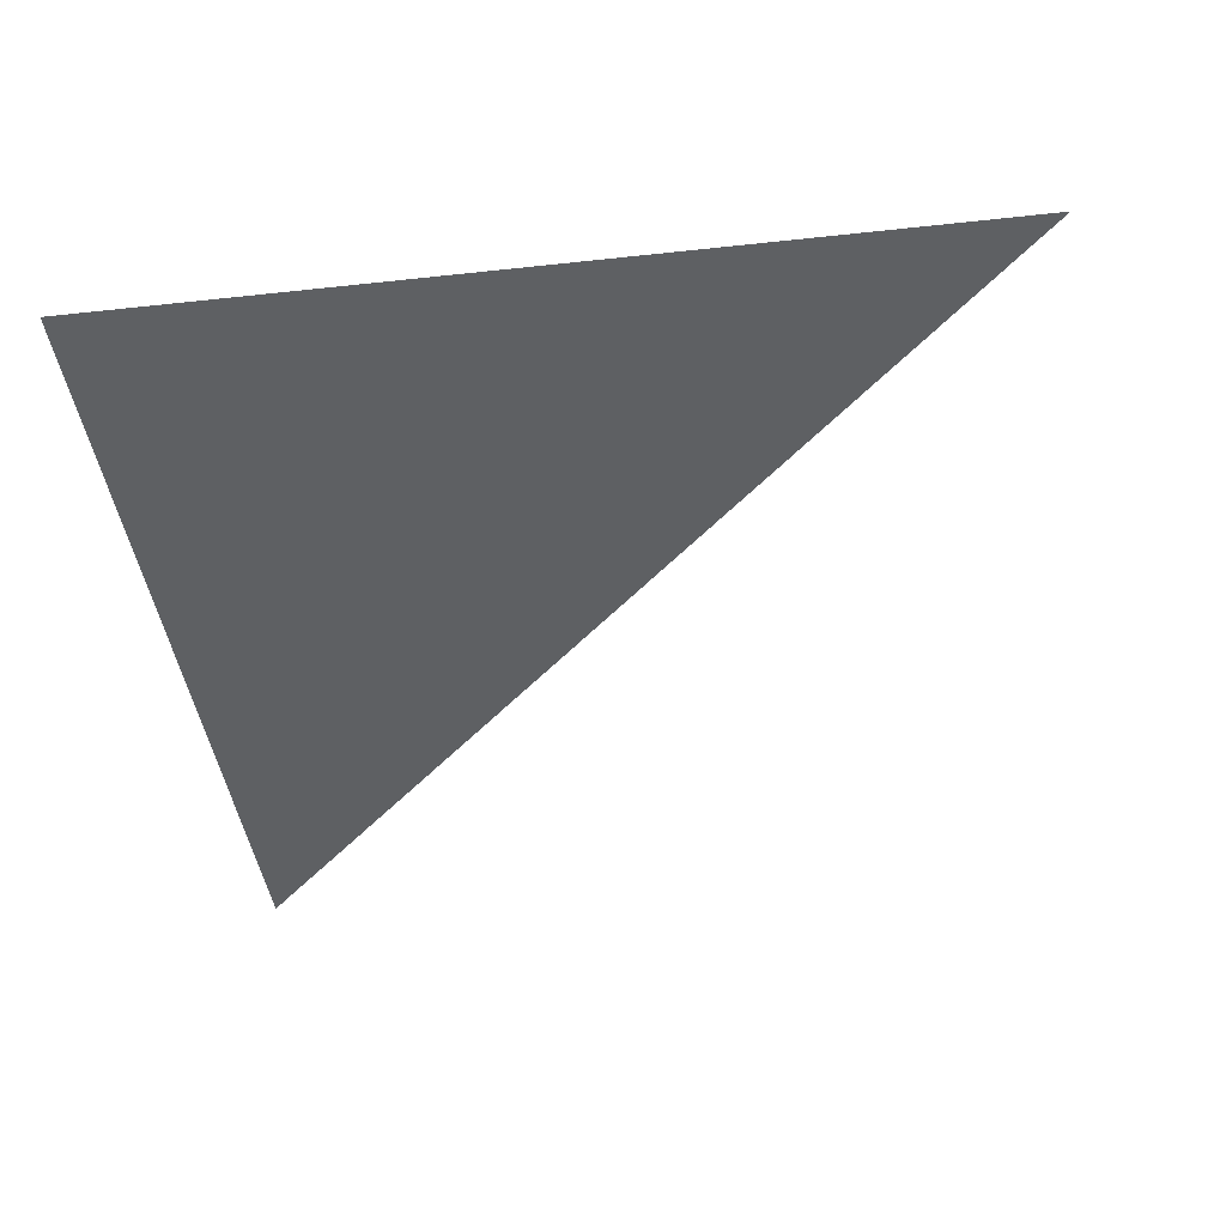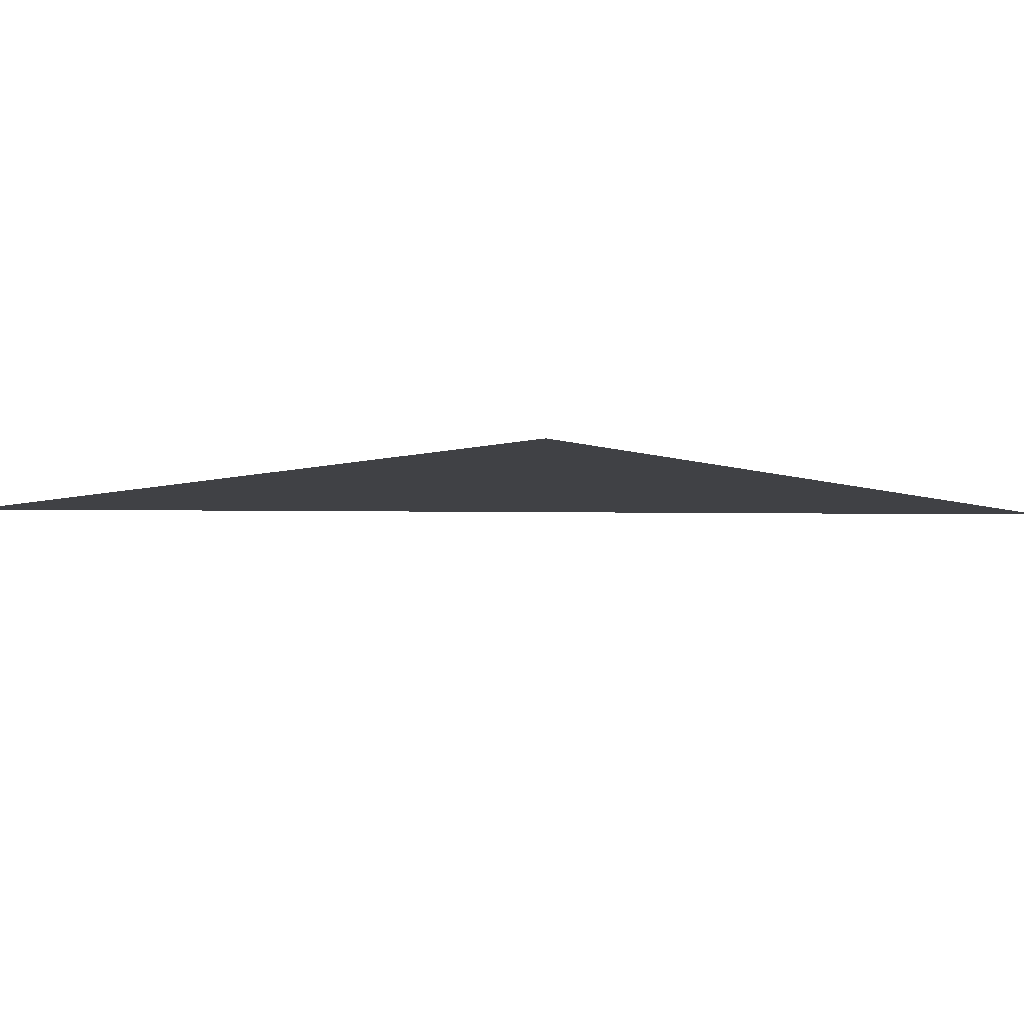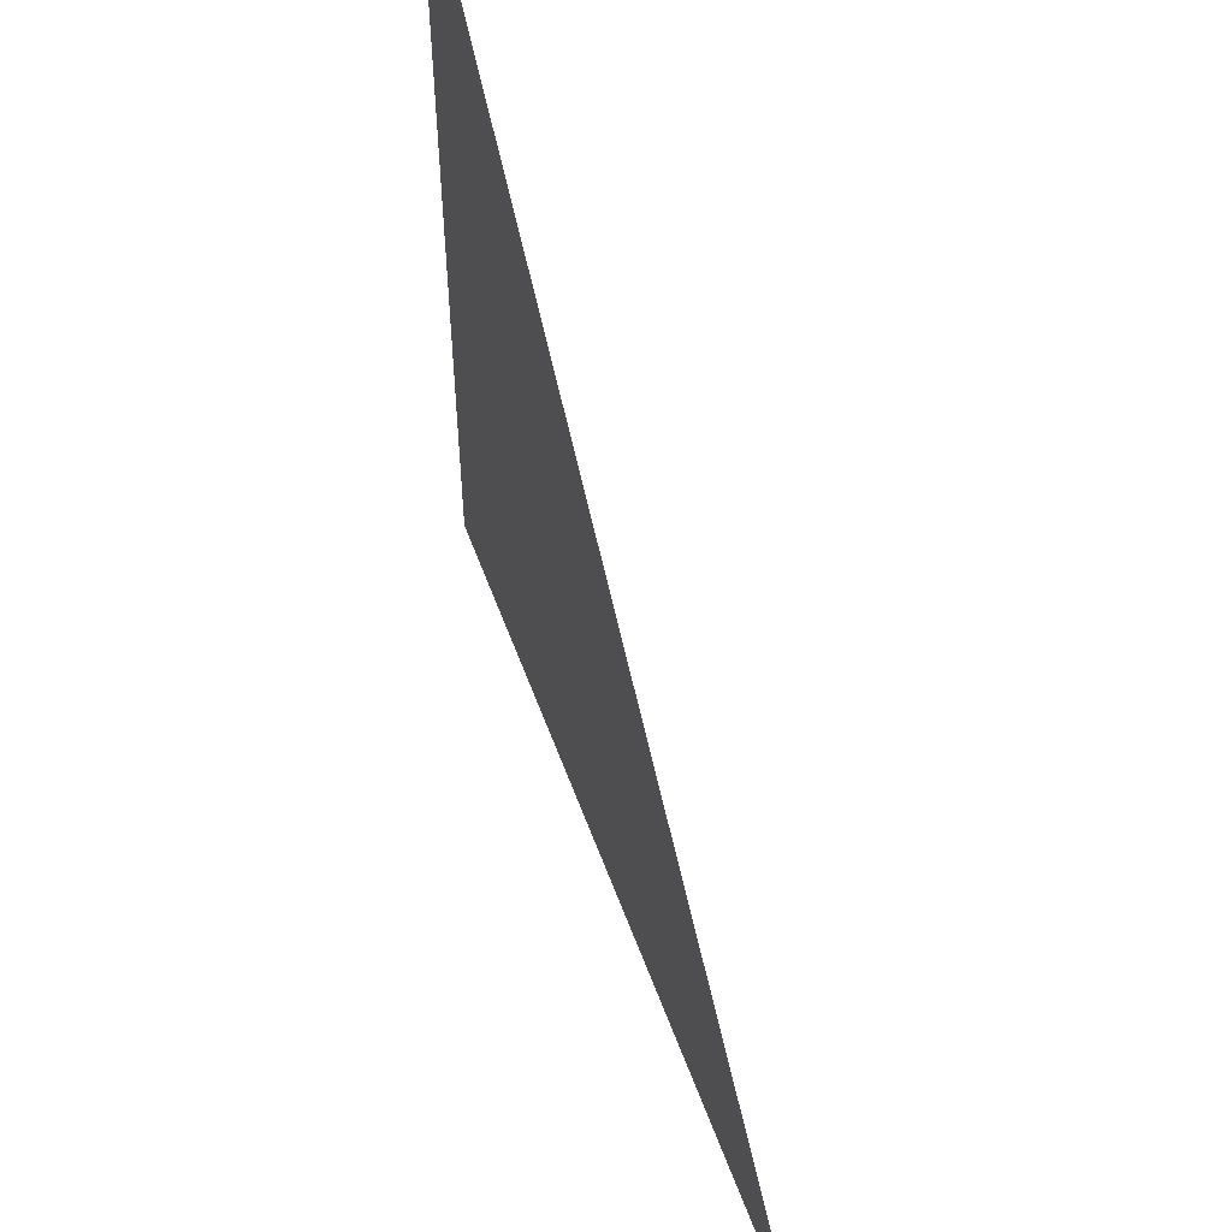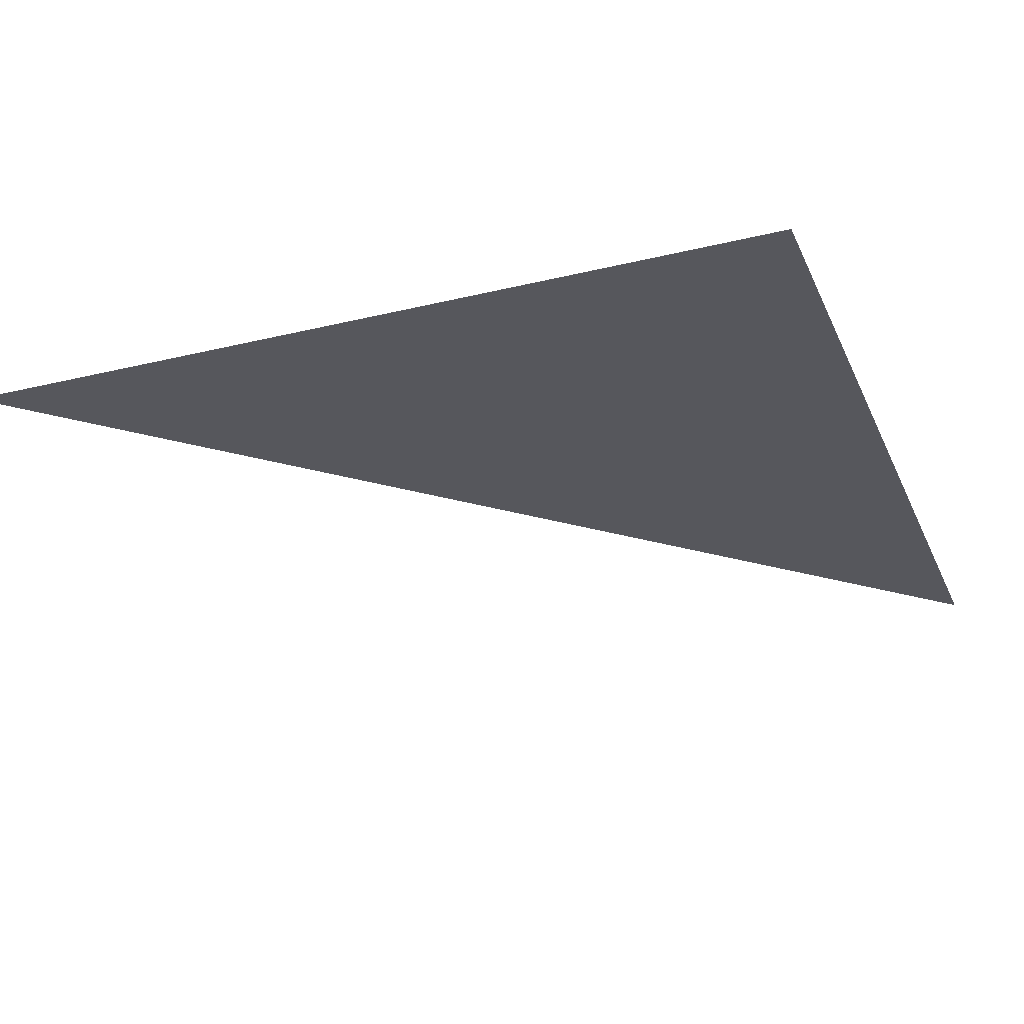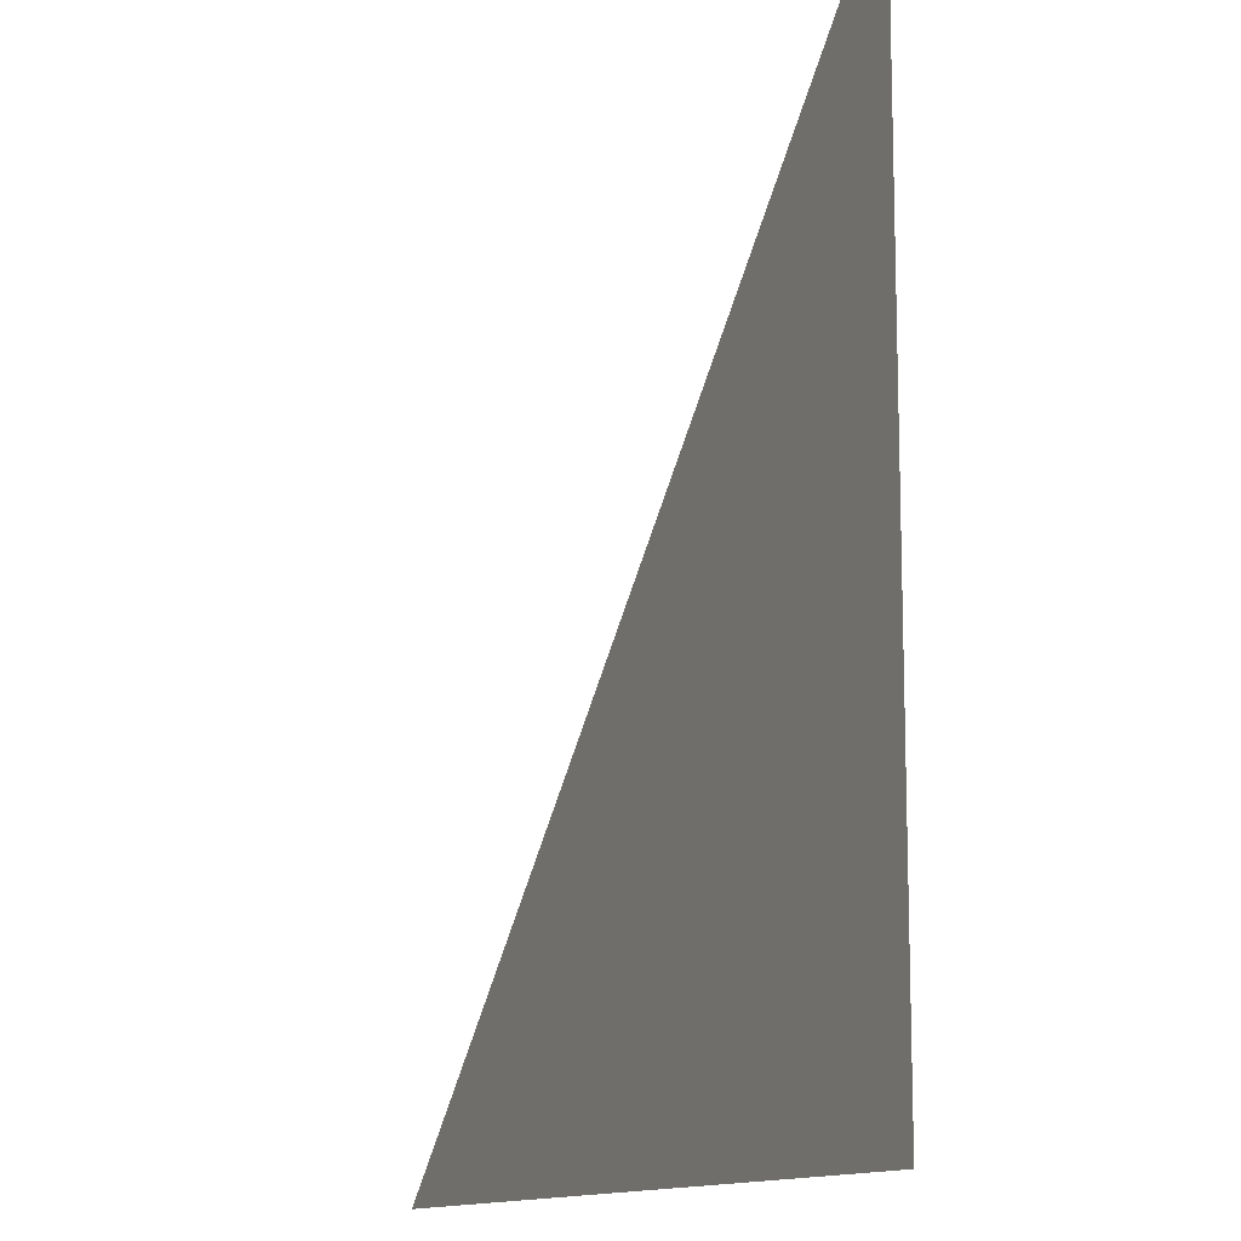
<metadata>
{"format":"obj","ext":"obj","renderer":"f3d","projection":"perspective","resolution":1024,"background":"white","views":[{"elev":-42.3,"azim":7.5,"up":"+Z"},{"elev":-5.9,"azim":-47.7,"up":"+Z"},{"elev":55.2,"azim":70.2,"up":"+Y"},{"elev":-27.5,"azim":-69.5,"up":"+Z"},{"elev":-12.6,"azim":-114.6,"up":"+Y"}]}
</metadata>
<code>
v -4 4 0
v -4 2 0
v -2 2 0
f 2 3 1

</code>
